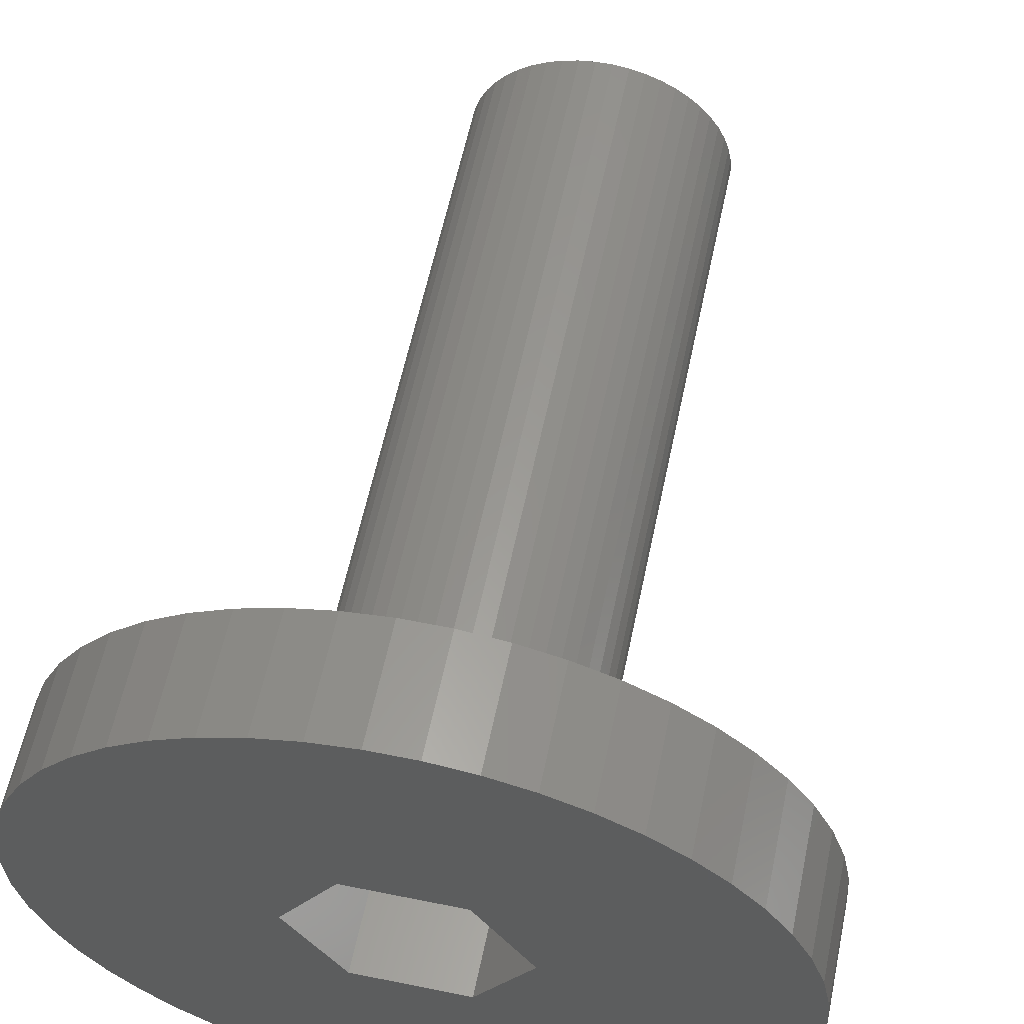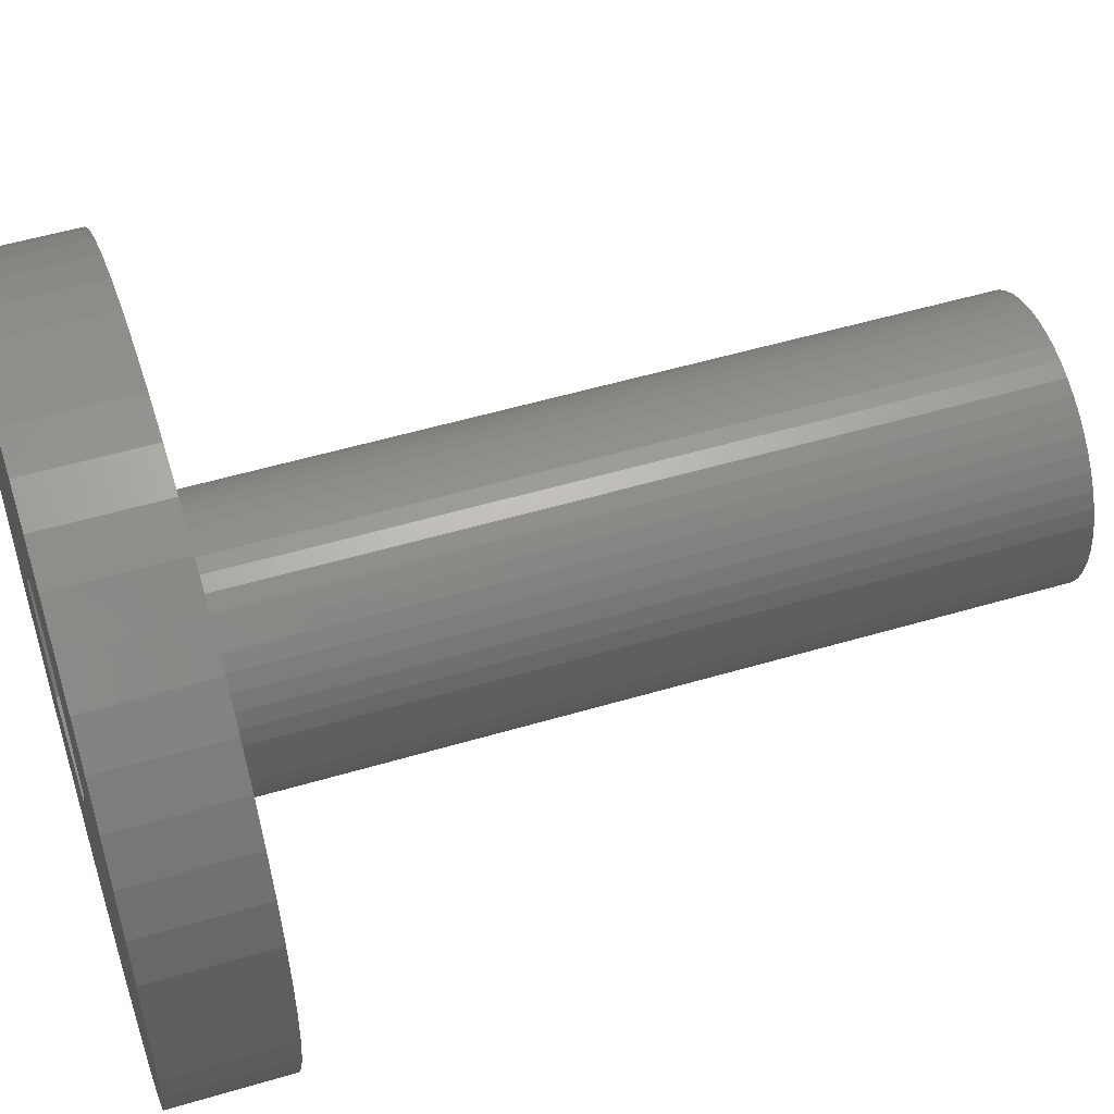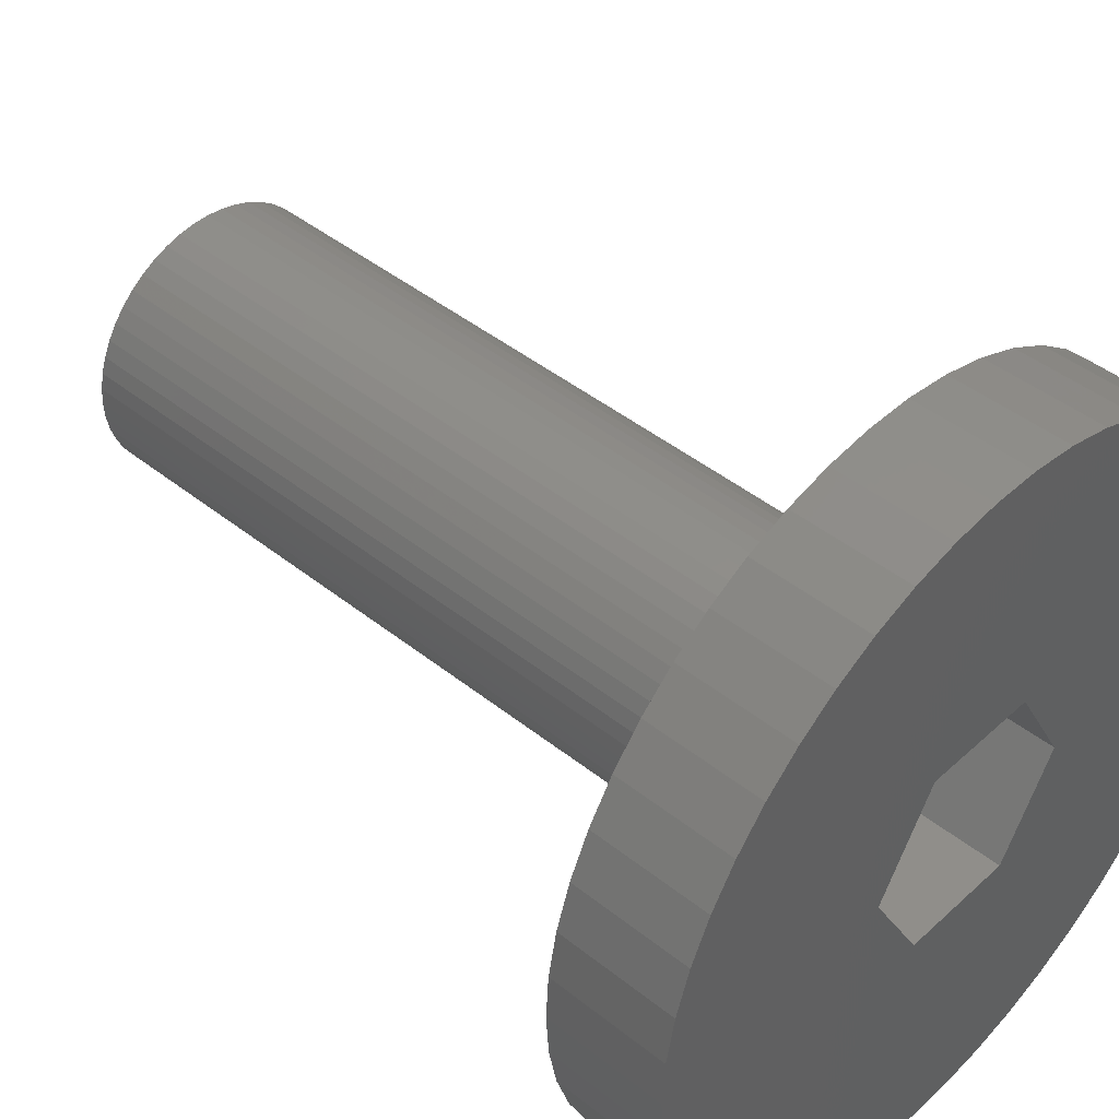
<metadata>
{"format":"stl","ext":"stl","renderer":"f3d","projection":"perspective","resolution":1024,"background":"white","views":[{"elev":58.9,"azim":11.8,"up":"+Y"},{"elev":53.0,"azim":72.4,"up":"+Y"},{"elev":44.2,"azim":-47.0,"up":"+Y"}]}
</metadata>
<code>
# stl→obj: 344 verts, 688 faces
v 19 0 55
v 18.85 2.381 49
v 18.85 2.381 55
v 19 0 49
v -19 0 49
v -18.85 2.381 55
v -18.85 2.381 49
v -19 0 55
v 1.193 18.96 49
v -1.193 18.96 55
v 1.193 18.96 55
v -1.193 18.96 49
v -1.193 -18.96 49
v 1.193 -18.96 55
v -1.193 -18.96 55
v 1.193 -18.96 49
v 13.85 13.01 49
v 12.11 14.64 55
v 13.85 13.01 55
v 12.11 14.64 49
v -12.11 14.64 49
v -13.85 13.01 55
v -12.11 14.64 55
v -13.85 13.01 49
v -5.871 18.07 49
v -8.09 17.19 55
v -5.871 18.07 55
v -8.09 17.19 49
v 17.67 6.994 55
v 16.65 9.153 49
v 16.65 9.153 55
v 17.67 6.994 49
v 18.4 4.725 49
v 18.4 4.725 55
v 15.37 11.17 49
v 15.37 11.17 55
v 8.09 17.19 49
v 5.871 18.07 55
v 8.09 17.19 55
v 5.871 18.07 49
v 10.18 16.04 49
v 10.18 16.04 55
v -16.65 9.153 49
v -15.37 11.17 55
v -15.37 11.17 49
v -16.65 9.153 55
v -18.4 4.725 49
v -17.67 6.994 55
v -17.67 6.994 49
v -18.4 4.725 55
v -10.18 16.04 49
v -10.18 16.04 55
v -3.56 18.66 49
v -3.56 18.66 55
v 17.67 -6.994 55
v 18.4 -4.725 49
v 18.4 -4.725 55
v 17.67 -6.994 49
v 3.56 18.66 55
v 3.56 18.66 49
v 5.914 0 55
v 18.85 -2.381 55
v 2.957 5.122 55
v 16.65 -9.153 55
v 2.957 -5.122 55
v 15.37 -11.17 55
v 13.85 -13.01 55
v 12.11 -14.64 55
v 10.18 -16.04 55
v -2.957 5.122 55
v 8.09 -17.19 55
v 5.871 -18.07 55
v 3.56 -18.66 55
v -2.957 -5.122 55
v -3.56 -18.66 55
v -5.871 -18.07 55
v -16.65 -9.153 55
v -5.914 0 55
v -8.09 -17.19 55
v -10.18 -16.04 55
v -12.11 -14.64 55
v -13.85 -13.01 55
v -15.37 -11.17 55
v -17.67 -6.994 55
v -18.4 -4.725 55
v -18.85 -2.381 55
v 18.85 -2.381 49
v 12.11 -14.64 49
v 13.85 -13.01 49
v -16.65 -9.153 49
v -17.67 -6.994 49
v 7 0 49
v 6.945 -0.8773 49
v 6.78 -1.741 49
v 6.945 0.8773 49
v 6.508 -2.577 49
v 16.65 -9.153 49
v 6.134 -3.372 49
v 15.37 -11.17 49
v 6.78 1.741 49
v 5.663 -4.114 49
v 5.103 -4.792 49
v 6.508 2.577 49
v 4.462 -5.394 49
v 10.18 -16.04 49
v 3.751 -5.91 49
v 8.09 -17.19 49
v 6.134 3.372 49
v 2.98 -6.334 49
v 5.871 -18.07 49
v 2.163 -6.657 49
v 3.56 -18.66 49
v 1.312 -6.876 49
v 0.4395 -6.986 49
v -0.4395 -6.986 49
v -1.312 -6.876 49
v -3.56 -18.66 49
v -2.163 -6.657 49
v -5.871 -18.07 49
v -2.98 -6.334 49
v -8.09 -17.19 49
v -3.751 -5.91 49
v -10.18 -16.04 49
v -4.462 -5.394 49
v -12.11 -14.64 49
v -5.103 -4.792 49
v -13.85 -13.01 49
v -5.663 -4.114 49
v -15.37 -11.17 49
v -6.134 -3.372 49
v 5.663 4.114 49
v 5.103 4.792 49
v 4.462 5.394 49
v 3.751 5.91 49
v 2.98 6.334 49
v 2.163 6.657 49
v 1.312 6.876 49
v 0.4395 6.986 49
v -0.4395 6.986 49
v -1.312 6.876 49
v -2.163 6.657 49
v -2.98 6.334 49
v -3.751 5.91 49
v -4.462 5.394 49
v -5.103 4.792 49
v -5.663 4.114 49
v -6.134 3.372 49
v -6.508 2.577 49
v -6.78 1.741 49
v -6.945 0.8773 49
v -7 0 49
v -6.508 -2.577 49
v -6.78 -1.741 49
v -18.4 -4.725 49
v -6.945 -0.8773 49
v -18.85 -2.381 49
v -6.78 1.741 9
v -6.508 2.577 9
v 5.663 4.114 9
v 6.134 3.372 9
v 2.98 6.334 9
v 2.163 6.657 9
v -2.163 6.657 9
v -2.98 6.334 9
v -6.134 3.372 9
v 7 0 9
v 6.945 -0.8773 9
v 5.103 4.792 9
v 4.462 5.394 9
v 0.4395 6.986 9
v -0.4395 6.986 9
v 3.751 5.91 9
v -6.945 0.8773 9
v -5.663 4.114 9
v -5.103 4.792 9
v -1.312 6.876 9
v -4.462 5.394 9
v 6.508 -2.577 9
v 6.134 -3.372 9
v -5.103 -4.792 9
v -4.462 -5.394 9
v -6.134 -3.372 9
v -6.508 -2.577 9
v 2.98 -6.334 9
v 3.751 -5.91 9
v 1.312 6.876 9
v -7 0 9
v -3.751 5.91 9
v 6.945 0.8773 9
v 5.663 -4.114 9
v 5.103 -4.792 9
v -5.663 -4.114 9
v 0.4395 -6.986 9
v 1.312 -6.876 9
v 6.508 2.577 9
v 6.78 1.741 9
v 6.78 -1.741 9
v -0.4395 -6.986 9
v -6.945 -0.8773 9
v -6.78 -1.741 9
v 2.163 -6.657 9
v 4.462 -5.394 9
v -2.163 -6.657 9
v -1.312 -6.876 9
v -3.751 -5.91 9
v -2.98 -6.334 9
v 3.25 0 9
v 3.224 -0.4073 9
v 3.148 -0.8082 9
v 3.224 0.4073 9
v 3.022 -1.196 9
v 2.848 -1.566 9
v 3.148 0.8082 9
v 2.629 -1.91 9
v 2.369 -2.225 9
v 3.022 1.196 9
v 2.072 -2.504 9
v 2.848 1.566 9
v 1.741 -2.744 9
v 1.384 -2.941 9
v 1.004 -3.091 9
v 0.609 -3.192 9
v 0.2041 -3.244 9
v -0.2041 -3.244 9
v -0.609 -3.192 9
v -1.004 -3.091 9
v -1.384 -2.941 9
v -1.741 -2.744 9
v -2.072 -2.504 9
v -2.369 -2.225 9
v -2.629 -1.91 9
v -2.848 -1.566 9
v 2.629 1.91 9
v 2.369 2.225 9
v 2.072 2.504 9
v 1.741 2.744 9
v 1.384 2.941 9
v 1.004 3.091 9
v 0.609 3.192 9
v 0.2041 3.244 9
v -0.2041 3.244 9
v -0.609 3.192 9
v -1.004 3.091 9
v -1.384 2.941 9
v -1.741 2.744 9
v -2.072 2.504 9
v -2.369 2.225 9
v -2.629 1.91 9
v -2.848 1.566 9
v -3.022 1.196 9
v -3.148 0.8082 9
v -3.224 0.4073 9
v -3.25 0 9
v -3.022 -1.196 9
v -3.148 -0.8082 9
v -3.224 -0.4073 9
v -2.875 -1.508 50
v -2.875 -2.875 49.7
v -2.875 -1.508 49.4
v -2.875 -5 50
v -2.875 -5 49.7
v -2.875 -2.875 49.4
v -2.875 5 50
v -2.875 2.875 49.7
v -2.875 5 49.7
v -2.875 1.508 50
v -2.875 1.508 49.4
v -2.875 2.875 49.4
v -2.957 -5.122 50
v -5.914 0 50
v -3.022 -1.196 50
v -3.148 -0.8082 50
v -3.224 -0.4073 50
v -3.25 0 50
v 2.957 5.122 50
v 2.875 5 50
v -2.957 5.122 50
v -3.022 1.196 50
v -3.148 0.8082 50
v -3.224 0.4073 50
v 5.914 0 50
v 3.224 0.4073 50
v 3.25 0 50
v 3.148 0.8082 50
v 3.022 1.196 50
v 2.875 1.508 50
v 3.224 -0.4073 50
v 3.148 -0.8082 50
v 3.022 -1.196 50
v 2.875 -1.508 50
v 2.957 -5.122 50
v 2.875 -5 50
v 2.875 -2.875 49.7
v 2.875 -1.508 49.4
v 2.875 -2.875 49.4
v 2.875 -5 49.7
v 2.875 2.875 49.4
v 2.875 1.508 49.4
v 2.875 2.875 49.7
v 2.875 5 49.7
v 1.503 -2.875 49.7
v 1.384 -2.941 49.7
v 1.004 -3.091 49.7
v 0.609 -3.192 49.7
v 0.2041 -3.244 49.7
v -0.2041 -3.244 49.7
v -0.609 -3.192 49.7
v -1.004 -3.091 49.7
v -1.384 -2.941 49.7
v -1.503 -2.875 49.7
v 1.503 2.875 49.7
v 1.384 2.941 49.7
v 1.004 3.091 49.7
v 0.609 3.192 49.7
v 0.2041 3.244 49.7
v -0.2041 3.244 49.7
v -0.609 3.192 49.7
v -1.004 3.091 49.7
v -1.384 2.941 49.7
v -1.503 2.875 49.7
v 1.503 2.875 49.4
v -1.503 2.875 49.4
v -1.741 -2.744 49.4
v -1.503 -2.875 49.4
v -2.072 -2.504 49.4
v -2.369 -2.225 49.4
v -2.629 -1.91 49.4
v -2.848 -1.566 49.4
v 2.848 1.566 49.4
v 2.629 1.91 49.4
v 2.369 2.225 49.4
v 2.072 2.504 49.4
v 1.741 2.744 49.4
v -1.741 2.744 49.4
v -2.072 2.504 49.4
v -2.369 2.225 49.4
v -2.629 1.91 49.4
v -2.848 1.566 49.4
v 2.848 -1.566 49.4
v 2.629 -1.91 49.4
v 2.369 -2.225 49.4
v 2.072 -2.504 49.4
v 1.741 -2.744 49.4
v 1.503 -2.875 49.4
f 1 2 3
f 2 1 4
f 5 6 7
f 6 5 8
f 9 10 11
f 10 9 12
f 13 14 15
f 14 13 16
f 17 18 19
f 18 17 20
f 21 22 23
f 22 21 24
f 25 26 27
f 26 25 28
f 29 30 31
f 30 29 32
f 3 33 34
f 33 3 2
f 31 35 36
f 35 31 30
f 37 38 39
f 38 37 40
f 41 39 42
f 39 41 37
f 43 44 45
f 44 43 46
f 45 22 24
f 22 45 44
f 47 48 49
f 48 47 50
f 51 23 52
f 23 51 21
f 53 27 54
f 27 53 25
f 55 56 57
f 56 55 58
f 34 32 29
f 32 34 33
f 36 17 19
f 17 36 35
f 40 59 38
f 59 40 60
f 60 11 59
f 11 60 9
f 20 42 18
f 42 20 41
f 49 46 43
f 46 49 48
f 7 50 47
f 50 7 6
f 61 1 3
f 61 3 34
f 1 61 62
f 61 34 29
f 62 61 57
f 61 29 31
f 57 61 55
f 63 31 36
f 55 61 64
f 63 36 19
f 65 64 61
f 63 19 18
f 64 65 66
f 63 18 42
f 66 65 67
f 63 42 39
f 67 65 68
f 68 65 69
f 63 39 38
f 63 38 59
f 31 63 61
f 11 63 59
f 10 63 11
f 10 70 63
f 54 70 10
f 27 70 54
f 26 70 27
f 52 70 26
f 69 65 71
f 71 65 72
f 72 65 73
f 65 14 73
f 65 15 14
f 74 15 65
f 74 75 15
f 74 76 75
f 77 74 78
f 23 70 52
f 74 79 76
f 22 70 23
f 74 80 79
f 44 70 22
f 74 81 80
f 46 70 44
f 74 82 81
f 70 46 78
f 74 83 82
f 48 78 46
f 74 77 83
f 50 78 48
f 78 84 77
f 6 78 50
f 78 85 84
f 8 78 6
f 78 86 85
f 78 8 86
f 12 54 10
f 54 12 53
f 62 4 1
f 4 62 87
f 88 67 68
f 67 88 89
f 57 87 62
f 87 57 56
f 90 84 91
f 84 90 77
f 92 4 87
f 93 87 56
f 4 92 2
f 94 56 58
f 95 2 92
f 96 58 97
f 2 95 33
f 98 97 99
f 100 33 95
f 101 99 89
f 33 100 32
f 102 89 88
f 103 32 100
f 104 88 105
f 32 103 30
f 106 105 107
f 108 30 103
f 30 108 35
f 87 93 92
f 56 94 93
f 58 96 94
f 97 98 96
f 109 107 110
f 99 101 98
f 89 102 101
f 88 104 102
f 105 106 104
f 111 110 112
f 107 109 106
f 110 111 109
f 112 113 111
f 16 113 112
f 16 114 113
f 16 115 114
f 13 115 16
f 13 116 115
f 117 116 13
f 116 117 118
f 119 118 117
f 118 119 120
f 121 120 119
f 120 121 122
f 123 122 121
f 122 123 124
f 125 124 123
f 124 125 126
f 127 126 125
f 126 127 128
f 129 128 127
f 128 129 130
f 131 35 108
f 35 131 17
f 132 17 131
f 17 132 20
f 133 20 132
f 20 133 41
f 134 41 133
f 41 134 37
f 135 37 134
f 37 135 40
f 136 40 135
f 40 136 60
f 137 60 136
f 137 9 60
f 138 9 137
f 139 9 138
f 139 12 9
f 140 12 139
f 53 140 141
f 25 141 142
f 140 53 12
f 28 142 143
f 51 143 144
f 21 144 145
f 24 145 146
f 141 25 53
f 45 146 147
f 43 147 148
f 49 148 149
f 47 149 150
f 7 150 151
f 90 130 129
f 142 28 25
f 130 90 152
f 143 51 28
f 91 152 90
f 144 21 51
f 152 91 153
f 145 24 21
f 154 153 91
f 146 45 24
f 153 154 155
f 147 43 45
f 156 155 154
f 148 49 43
f 155 156 151
f 149 47 49
f 5 151 156
f 150 7 47
f 151 5 7
f 110 71 72
f 71 110 107
f 28 52 26
f 52 28 51
f 67 99 66
f 99 67 89
f 107 69 71
f 69 107 105
f 64 58 55
f 58 64 97
f 121 76 79
f 76 121 119
f 127 83 129
f 83 127 82
f 91 85 154
f 85 91 84
f 112 72 73
f 72 112 110
f 16 73 14
f 73 16 112
f 66 97 64
f 97 66 99
f 105 68 69
f 68 105 88
f 117 15 75
f 15 117 13
f 125 80 81
f 80 125 123
f 119 75 76
f 75 119 117
f 127 81 82
f 81 127 125
f 129 77 90
f 77 129 83
f 154 86 156
f 86 154 85
f 156 8 5
f 8 156 86
f 123 79 80
f 79 123 121
f 157 148 158
f 148 157 149
f 108 159 131
f 159 108 160
f 161 136 135
f 136 161 162
f 163 142 141
f 142 163 164
f 158 147 165
f 147 158 148
f 93 166 92
f 166 93 167
f 168 133 132
f 133 168 169
f 170 139 138
f 139 170 171
f 172 135 134
f 135 172 161
f 173 149 157
f 149 173 150
f 174 145 175
f 145 174 146
f 176 141 140
f 141 176 163
f 177 145 144
f 145 177 175
f 98 178 96
f 178 98 179
f 180 124 126
f 124 180 181
f 182 152 183
f 152 182 130
f 184 106 109
f 106 184 185
f 131 168 132
f 168 131 159
f 162 137 136
f 137 162 186
f 186 138 137
f 138 186 170
f 169 134 133
f 134 169 172
f 187 150 173
f 150 187 151
f 165 146 174
f 146 165 147
f 171 140 139
f 140 171 176
f 188 144 143
f 144 188 177
f 164 143 142
f 143 164 188
f 92 189 95
f 189 92 166
f 102 190 101
f 190 102 191
f 192 130 182
f 130 192 128
f 193 113 114
f 113 193 194
f 103 160 108
f 160 103 195
f 100 195 103
f 195 100 196
f 95 196 100
f 196 95 189
f 94 167 93
f 167 94 197
f 101 179 98
f 179 101 190
f 198 114 115
f 114 198 193
f 199 151 187
f 151 199 155
f 183 153 200
f 153 183 152
f 180 128 192
f 128 180 126
f 201 109 111
f 109 201 184
f 194 111 113
f 111 194 201
f 202 102 104
f 102 202 191
f 96 197 94
f 197 96 178
f 203 116 118
f 116 203 204
f 205 120 122
f 120 205 206
f 207 166 167
f 208 167 197
f 166 207 189
f 209 197 178
f 210 189 207
f 211 178 179
f 189 210 196
f 212 179 190
f 213 196 210
f 214 190 191
f 196 213 195
f 215 191 202
f 216 195 213
f 217 202 185
f 195 216 160
f 218 160 216
f 167 208 207
f 197 209 208
f 178 211 209
f 219 185 184
f 179 212 211
f 190 214 212
f 191 215 214
f 220 184 201
f 202 217 215
f 185 219 217
f 184 220 219
f 221 201 194
f 201 221 220
f 194 222 221
f 193 222 194
f 193 223 222
f 193 224 223
f 198 224 193
f 198 225 224
f 204 225 198
f 225 204 226
f 203 226 204
f 226 203 227
f 206 227 203
f 227 206 228
f 205 228 206
f 228 205 229
f 181 229 205
f 229 181 230
f 180 230 181
f 230 180 231
f 192 231 180
f 231 192 232
f 182 232 192
f 160 218 159
f 233 159 218
f 159 233 168
f 234 168 233
f 168 234 169
f 235 169 234
f 169 235 172
f 236 172 235
f 172 236 161
f 237 161 236
f 161 237 162
f 238 162 237
f 162 238 186
f 239 186 238
f 239 170 186
f 240 170 239
f 241 170 240
f 241 171 170
f 242 171 241
f 176 242 243
f 242 176 171
f 163 243 244
f 164 244 245
f 188 245 246
f 243 163 176
f 177 246 247
f 175 247 248
f 174 248 249
f 244 164 163
f 165 249 250
f 158 250 251
f 157 251 252
f 173 252 253
f 232 182 254
f 245 188 164
f 183 254 182
f 246 177 188
f 254 183 255
f 247 175 177
f 200 255 183
f 248 174 175
f 255 200 256
f 249 165 174
f 199 256 200
f 250 158 165
f 256 199 253
f 251 157 158
f 187 253 199
f 252 173 157
f 253 187 173
f 200 155 199
f 155 200 153
f 185 104 106
f 104 185 202
f 204 115 116
f 115 204 198
f 181 122 124
f 122 181 205
f 206 118 120
f 118 206 203
f 257 258 259
f 260 258 257
f 258 260 261
f 259 258 262
f 263 264 265
f 266 264 263
f 267 264 266
f 264 267 268
f 257 269 260
f 270 257 271
f 270 271 272
f 270 272 273
f 270 273 274
f 257 270 269
f 275 263 276
f 277 263 275
f 277 266 263
f 270 266 277
f 266 270 278
f 278 270 279
f 279 270 280
f 280 270 274
f 281 282 283
f 281 284 282
f 281 285 284
f 286 281 275
f 286 275 276
f 281 286 285
f 287 281 283
f 288 281 287
f 289 281 288
f 290 281 289
f 281 290 291
f 292 291 290
f 260 291 292
f 291 260 269
f 293 294 295
f 294 293 290
f 292 293 296
f 293 292 290
f 297 298 299
f 299 276 300
f 299 286 276
f 286 299 298
f 265 276 263
f 276 265 300
f 301 296 293
f 302 296 301
f 303 296 302
f 304 296 303
f 305 296 304
f 306 296 305
f 261 306 307
f 261 307 308
f 261 308 309
f 261 310 258
f 310 261 309
f 306 261 296
f 300 311 299
f 300 312 311
f 300 313 312
f 300 314 313
f 300 315 314
f 300 316 315
f 265 316 300
f 316 265 317
f 317 265 318
f 318 265 319
f 265 320 319
f 320 265 264
f 296 260 292
f 260 296 261
f 321 299 311
f 299 321 297
f 268 320 264
f 320 268 322
f 323 262 324
f 325 262 323
f 326 262 325
f 327 262 326
f 328 262 327
f 262 328 259
f 297 329 298
f 297 330 329
f 297 331 330
f 297 332 331
f 297 333 332
f 333 297 321
f 268 334 322
f 268 335 334
f 268 336 335
f 268 337 336
f 268 338 337
f 338 268 267
f 339 295 294
f 340 295 339
f 341 295 340
f 342 295 341
f 343 295 342
f 295 343 344
f 295 301 293
f 301 295 344
f 324 258 310
f 258 324 262
f 207 282 210
f 282 207 283
f 274 252 280
f 252 274 253
f 241 315 316
f 315 241 240
f 223 306 305
f 306 223 224
f 215 340 214
f 340 215 341
f 235 331 332
f 331 235 234
f 247 335 336
f 335 247 246
f 244 318 319
f 318 244 243
f 218 298 329
f 216 298 218
f 285 298 216
f 298 285 286
f 218 330 233
f 330 218 329
f 238 312 313
f 312 238 237
f 239 313 314
f 313 239 238
f 236 332 333
f 332 236 235
f 266 278 267
f 267 249 338
f 250 267 278
f 267 250 249
f 337 247 336
f 247 337 248
f 279 250 278
f 250 279 251
f 334 245 322
f 322 319 320
f 244 322 245
f 322 244 319
f 242 316 317
f 316 242 241
f 222 305 304
f 305 222 223
f 213 285 216
f 285 213 284
f 210 284 213
f 284 210 282
f 233 331 234
f 331 233 330
f 240 314 315
f 314 240 239
f 312 321 311
f 237 321 312
f 237 333 321
f 333 237 236
f 338 248 337
f 248 338 249
f 280 251 279
f 251 280 252
f 246 334 335
f 334 246 245
f 243 317 318
f 317 243 242
f 211 288 209
f 288 211 289
f 209 287 208
f 287 209 288
f 259 271 257
f 271 259 254
f 328 254 259
f 254 328 232
f 217 343 342
f 343 217 219
f 208 283 207
f 283 208 287
f 271 255 272
f 255 271 254
f 273 253 274
f 253 273 256
f 215 342 341
f 342 215 217
f 221 304 303
f 304 221 222
f 343 219 344
f 344 302 301
f 220 344 219
f 344 220 302
f 211 294 289
f 212 294 211
f 294 212 339
f 289 294 290
f 214 339 212
f 339 214 340
f 225 308 307
f 308 225 226
f 326 231 327
f 231 326 230
f 229 326 325
f 326 229 230
f 272 256 273
f 256 272 255
f 228 325 323
f 325 228 229
f 309 324 310
f 227 324 309
f 227 323 324
f 323 227 228
f 224 307 306
f 307 224 225
f 327 232 328
f 232 327 231
f 220 303 302
f 303 220 221
f 226 309 308
f 309 226 227
f 78 277 70
f 277 78 270
f 277 63 70
f 63 277 275
f 291 61 281
f 61 291 65
f 281 63 275
f 63 281 61
f 74 270 78
f 270 74 269
f 291 74 65
f 74 291 269

</code>
